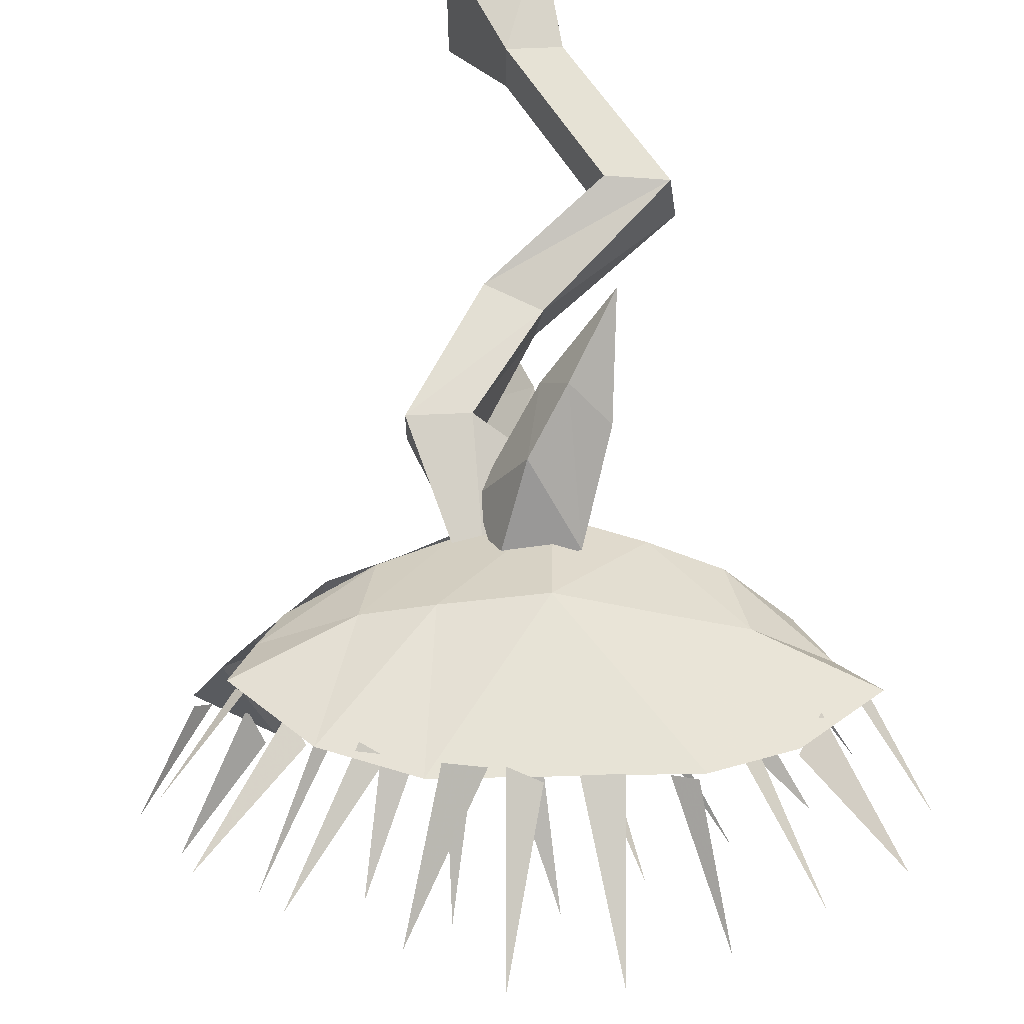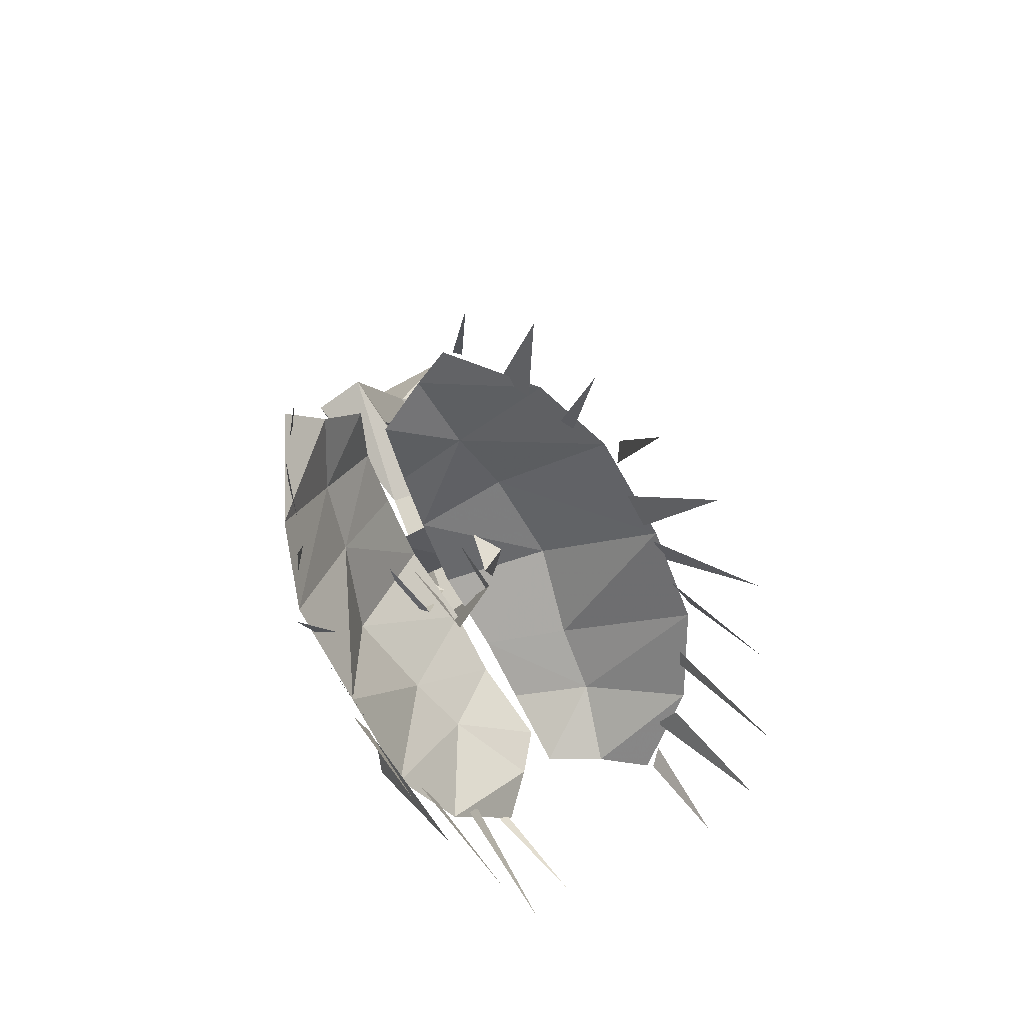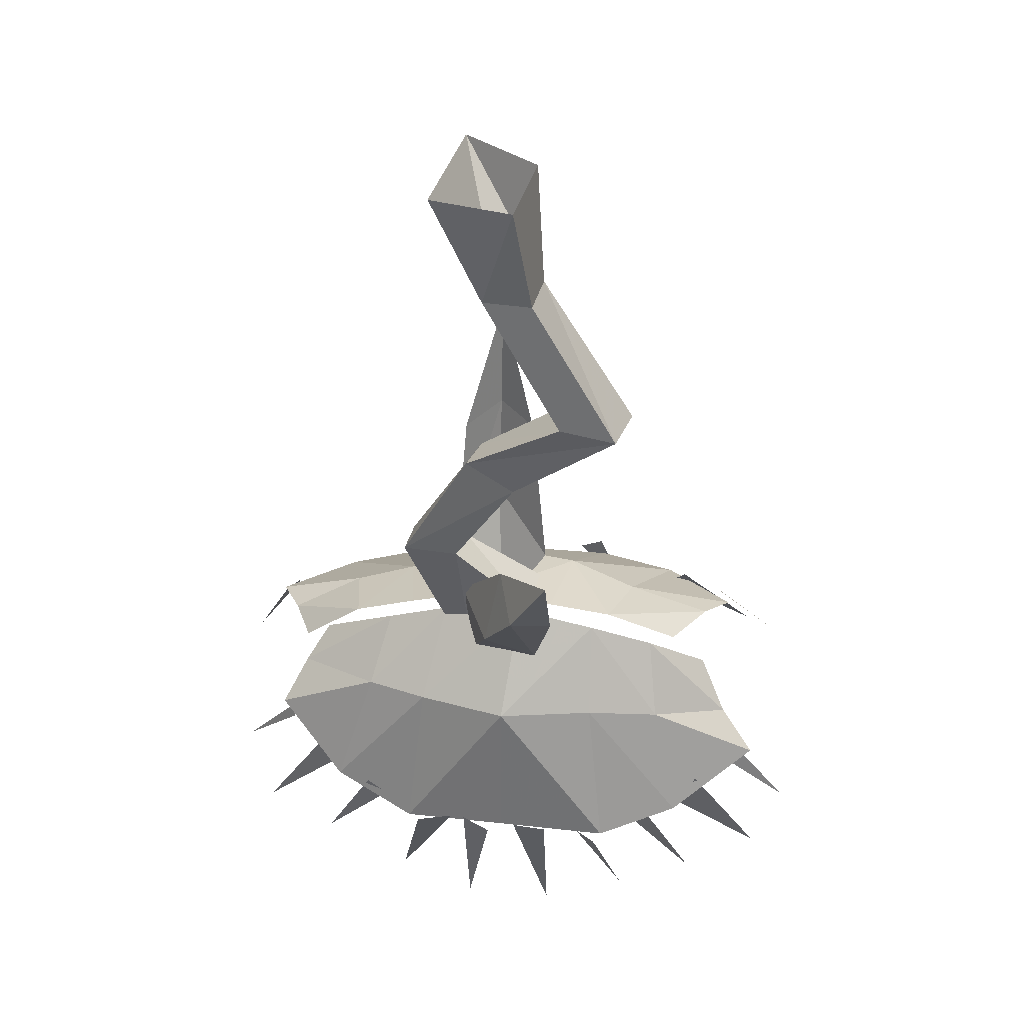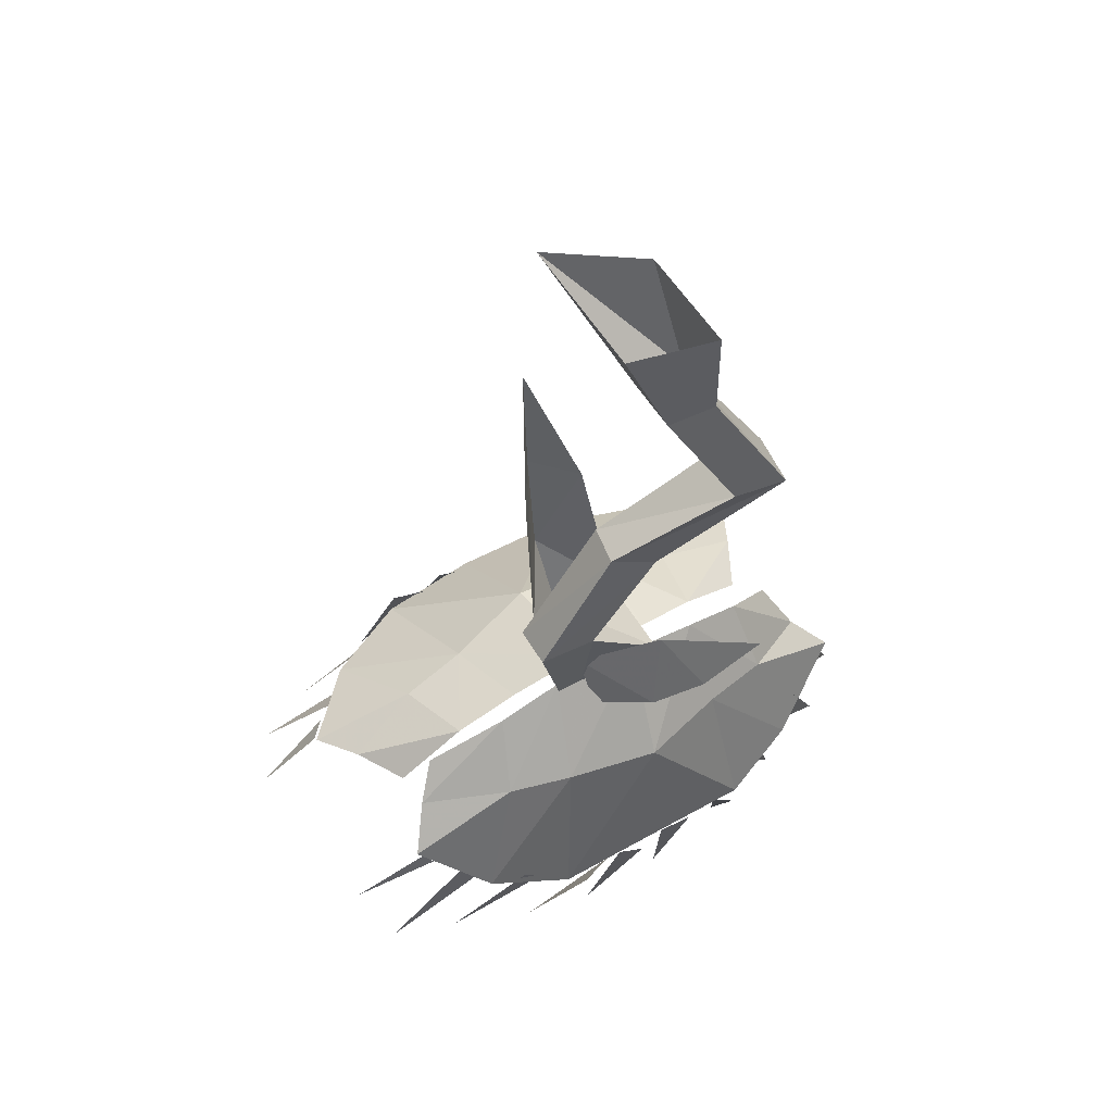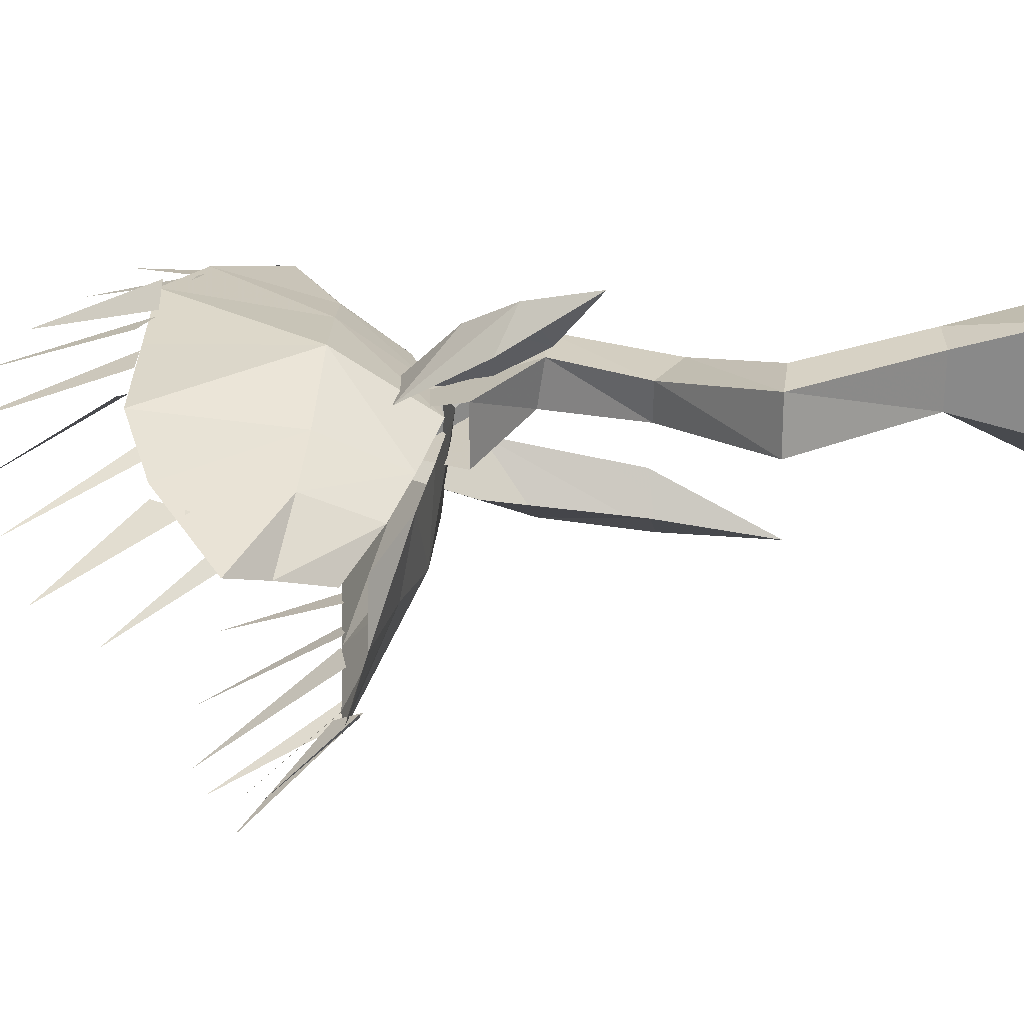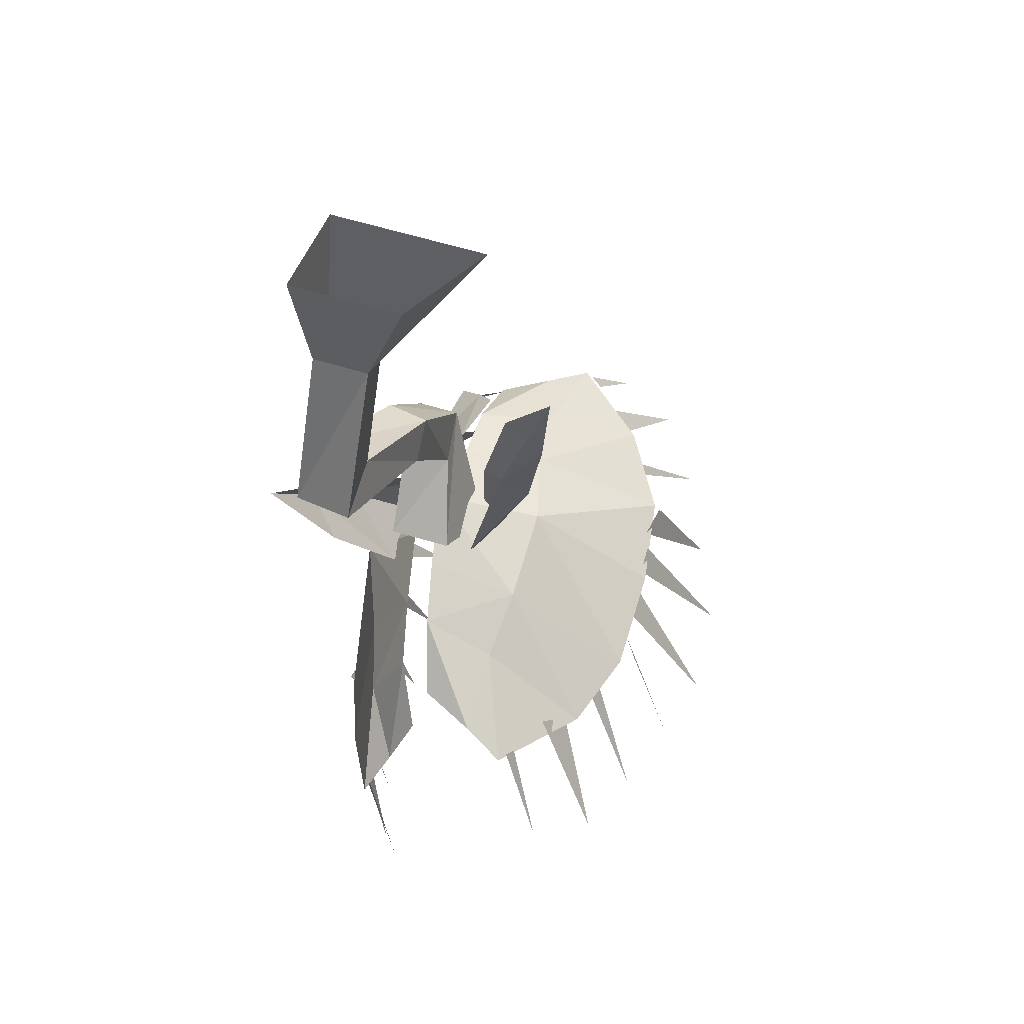
<metadata>
{"format":"obj","ext":"obj","renderer":"f3d","projection":"perspective","resolution":1024,"background":"white","views":[{"elev":64.0,"azim":-2.5,"up":"+Z"},{"elev":-64.8,"azim":119.4,"up":"+Y"},{"elev":33.4,"azim":12.4,"up":"+Y"},{"elev":49.7,"azim":-28.5,"up":"+Y"},{"elev":27.2,"azim":90.8,"up":"+Z"},{"elev":64.9,"azim":106.6,"up":"+Y"}]}
</metadata>
<code>
v -0.1172 -0.6875 0.1328
v -0.1875 -0.6875 0.1172
v -0.1719 -0.6172 0.07031
v -0.1016 -0.5938 0.07031
v -0.007812 -0.5781 0.07812
v -0.01562 -0.6875 0.1484
v -0.1328 -0.8594 0.1562
v -0.2266 -0.8203 0.1406
v -0.01562 -0.8594 0.1484
v -0.2812 -0.6953 0.07812
v -0.2578 -0.6562 0.05469
v 0.08594 -0.6953 0.1094
v 0.1094 -0.8594 0.1406
v 0.07812 -0.6016 0.0625
v 0.1641 -0.7031 0.08594
v 0.1953 -0.8281 0.1094
v 0.1484 -0.625 0.04688
v -0.3047 -0.7422 0.1094
v 0.2422 -0.7188 0.03906
v 0.2812 -0.7578 0.0625
v 0.2109 -0.6641 0.01562
v 0.03906 -0.8594 0.1484
v 0.03125 -1.031 0.08594
v 0 -0.8594 0.1484
v 0.2656 -0.7578 0.0625
v 0.3203 -0.8594 0.01562
v 0.2578 -0.7734 0.07031
v 0.2188 -0.7891 0.09375
v 0.2891 -0.9219 0.03906
v 0.1953 -0.8281 0.09375
v 0.1562 -0.8281 0.1172
v 0.2109 -0.9609 0.0625
v 0.1406 -0.8359 0.125
v 0.1016 -0.8672 0.1484
v 0.125 -1 0.07031
v 0.07812 -0.8594 0.1406
v -0.2891 -0.7578 0.1172
v -0.3672 -0.8359 0.07031
v -0.2969 -0.75 0.1094
v -0.2344 -0.8125 0.125
v -0.3359 -0.9141 0.09375
v -0.25 -0.7812 0.125
v -0.1641 -0.8359 0.1484
v -0.2578 -0.9531 0.09375
v -0.1875 -0.8203 0.1484
v -0.07812 -0.8516 0.1562
v -0.1562 -0.9922 0.1016
v -0.1172 -0.8516 0.1719
v -0.03125 -0.8672 0.1562
v -0.07031 -1.031 0.09375
v -0.0625 -0.8516 0.1562
v -0.1484 -0.6016 0.05469
v -0.2188 -0.625 0.05469
v -0.2422 -0.6406 -0.03125
v -0.1719 -0.6172 -0.03906
v -0.07812 -0.5859 -0.0625
v -0.0625 -0.5703 0.0625
v -0.2891 -0.6797 0.04688
v -0.3203 -0.6797 -0.007812
v -0.3516 -0.6875 -0.05469
v -0.2812 -0.6953 -0.1406
v -0.1875 -0.6953 -0.1953
v -0.07812 -0.6875 -0.2109
v 0.03125 -0.5938 -0.0625
v 0.04688 -0.6797 -0.2109
v 0.02344 -0.5859 0.04688
v 0.09375 -0.6016 0.03125
v 0.1094 -0.6172 -0.05469
v 0.1719 -0.6406 0.007812
v 0.2031 -0.6406 -0.05469
v 0.1406 -0.6719 -0.1797
v 0.2266 -0.6562 -0.1016
v -0.0625 -0.6875 -0.2031
v -0.007812 -0.8359 -0.3125
v -0.02344 -0.6797 -0.2031
v 0.2109 -0.6484 -0.1172
v 0.2812 -0.7344 -0.1641
v 0.2188 -0.6484 -0.1094
v 0.1406 -0.6797 -0.1641
v 0.2422 -0.7656 -0.2266
v 0.1641 -0.6484 -0.1406
v 0.07812 -0.6719 -0.1875
v 0.1641 -0.7891 -0.2578
v 0.09375 -0.6719 -0.1797
v 0.01562 -0.6719 -0.2109
v 0.07812 -0.8125 -0.2891
v 0.03906 -0.6719 -0.2266
v -0.3516 -0.6953 -0.0625
v -0.4062 -0.7891 -0.1016
v -0.3359 -0.6875 -0.07812
v -0.3047 -0.6875 -0.09375
v -0.375 -0.8047 -0.1719
v -0.2891 -0.7109 -0.125
v -0.2422 -0.6953 -0.1562
v -0.3047 -0.8281 -0.2266
v -0.2266 -0.6953 -0.1641
v -0.1797 -0.6875 -0.2031
v -0.2031 -0.8281 -0.2656
v -0.1406 -0.6875 -0.1953
v -0.1172 -0.6797 -0.2031
v -0.1172 -0.8438 -0.3047
v -0.08594 -0.6875 -0.2031
v -0.1016 -0.5469 0.01562
v -0.09375 -0.3828 -0.01562
v -0.0625 -0.375 -0.07031
v -0.0625 -0.4922 -0.05469
v -0.04688 -0.6328 0
v 0.007812 -0.5469 0
v -0.01562 -0.3828 -0.03125
v -0.0625 -0.25 -0.07812
v 0.01562 -0.625 0.1016
v 0.04688 -0.5312 0.1641
v 0.007812 -0.5078 0.2031
v -0.03125 -0.5625 0.1641
v -0.0625 -0.6328 0.08594
v -0.07812 -0.5547 0.07812
v -0.01562 -0.4766 0.1484
v 0.05469 -0.4297 0.2344
v -0.03125 -0.1172 0.1641
v 0.02344 -0.1172 0.1641
v 0.007812 0 0.1875
v -0.08594 0 0.1719
v -0.03125 -0.1172 0.1016
v 0.05469 -0.2656 0.1016
v 0.05469 -0.2656 0.1641
v 0.1172 -0.2734 0.1641
v 0.02344 -0.1172 0.1016
v 0.007812 0 0.0625
v -0.08594 0 0
v 0.007812 -0.5547 0.03125
v -0.07031 -0.625 0.007812
v -0.1406 -0.4844 0.0625
v -0.07812 -0.4922 0.05469
v 0.007812 -0.5547 0.1016
v -0.07812 -0.4844 0.1094
v -0.07031 -0.6953 0.04688
v -0.1406 -0.4844 0.1094
v -0.0625 -0.3516 0.1172
v -0.05469 -0.3516 0.07031
v -0.01562 -0.3828 0.07031
v -0.007812 -0.3828 0.1172
v 0.125 -0.2734 0.1016
f 1 2 3
f 1 3 4
f 1 4 5
f 1 5 6
f 1 6 7
f 1 7 2
f 2 10 11
f 2 11 3
f 6 9 7
f 9 6 12
f 9 12 13
f 6 5 14
f 6 14 12
f 12 14 15
f 12 15 16
f 12 16 13
f 7 8 2
f 2 8 10
f 8 18 10
f 14 17 15
f 15 17 19
f 15 19 20
f 15 20 16
f 17 21 19
f 52 53 54
f 52 54 55
f 52 55 56
f 52 56 57
f 53 58 59
f 53 59 54
f 54 59 60
f 54 60 61
f 54 61 55
f 55 62 63
f 55 63 56
f 63 65 56
f 56 65 64
f 56 64 57
f 64 66 57
f 66 64 67
f 64 68 67
f 67 68 69
f 68 70 69
f 70 68 71
f 70 71 72
f 68 64 65
f 68 65 71
f 55 61 62
f 1 2 8
f 1 8 7
f 1 7 9
f 1 9 6
f 1 6 4
f 1 4 2
f 2 4 3
f 2 3 10
f 3 11 10
f 9 13 6
f 6 13 12
f 6 12 5
f 12 13 15
f 12 15 17
f 12 17 14
f 12 14 5
f 2 10 18
f 2 18 8
f 15 16 19
f 15 19 21
f 15 21 17
f 52 57 55
f 52 55 53
f 53 55 54
f 53 54 58
f 54 55 62
f 54 62 61
f 54 61 59
f 54 59 58
f 55 56 62
f 62 56 63
f 63 56 64
f 63 64 65
f 56 57 66
f 56 66 64
f 66 67 68
f 66 68 64
f 67 69 70
f 67 70 68
f 70 72 68
f 68 72 71
f 68 71 64
f 71 65 64
f 4 6 5
f 13 16 15
f 16 20 19
f 57 56 55
f 61 60 59
f 22 23 24
f 22 24 23
f 25 26 27
f 25 27 26
f 28 29 30
f 28 30 29
f 31 32 33
f 31 33 32
f 34 35 36
f 34 36 35
f 37 38 39
f 37 39 38
f 40 41 42
f 40 42 41
f 43 44 45
f 43 45 44
f 46 47 48
f 46 48 47
f 49 50 51
f 49 51 50
f 73 74 75
f 73 75 74
f 76 77 78
f 76 78 77
f 79 80 81
f 79 81 80
f 82 83 84
f 82 84 83
f 85 86 87
f 85 87 86
f 88 89 90
f 88 90 89
f 91 92 93
f 91 93 92
f 94 95 96
f 94 96 95
f 97 98 99
f 97 99 98
f 100 101 102
f 100 102 101
f 103 104 105
f 103 105 106
f 103 106 107
f 107 106 108
f 108 106 109
f 109 106 105
f 109 105 110
f 110 105 104
f 111 112 113
f 111 113 114
f 111 114 115
f 115 114 116
f 116 114 117
f 117 114 113
f 117 113 118
f 118 113 112
f 119 120 121
f 119 121 122
f 119 122 123
f 119 123 124
f 119 124 125
f 119 125 120
f 120 125 126
f 120 126 127
f 120 127 128
f 120 128 121
f 127 123 129
f 127 129 128
f 123 122 129
f 130 131 132
f 130 132 133
f 130 133 134
f 134 133 135
f 134 135 136
f 136 135 137
f 136 137 131
f 131 137 132
f 132 137 138
f 132 138 139
f 132 139 133
f 133 139 140
f 133 140 135
f 135 140 141
f 135 141 137
f 137 141 138
f 138 141 126
f 138 126 125
f 138 125 139
f 139 125 124
f 139 124 140
f 140 124 142
f 140 142 141
f 141 142 126
f 126 142 127
f 127 142 123
f 123 142 124

</code>
